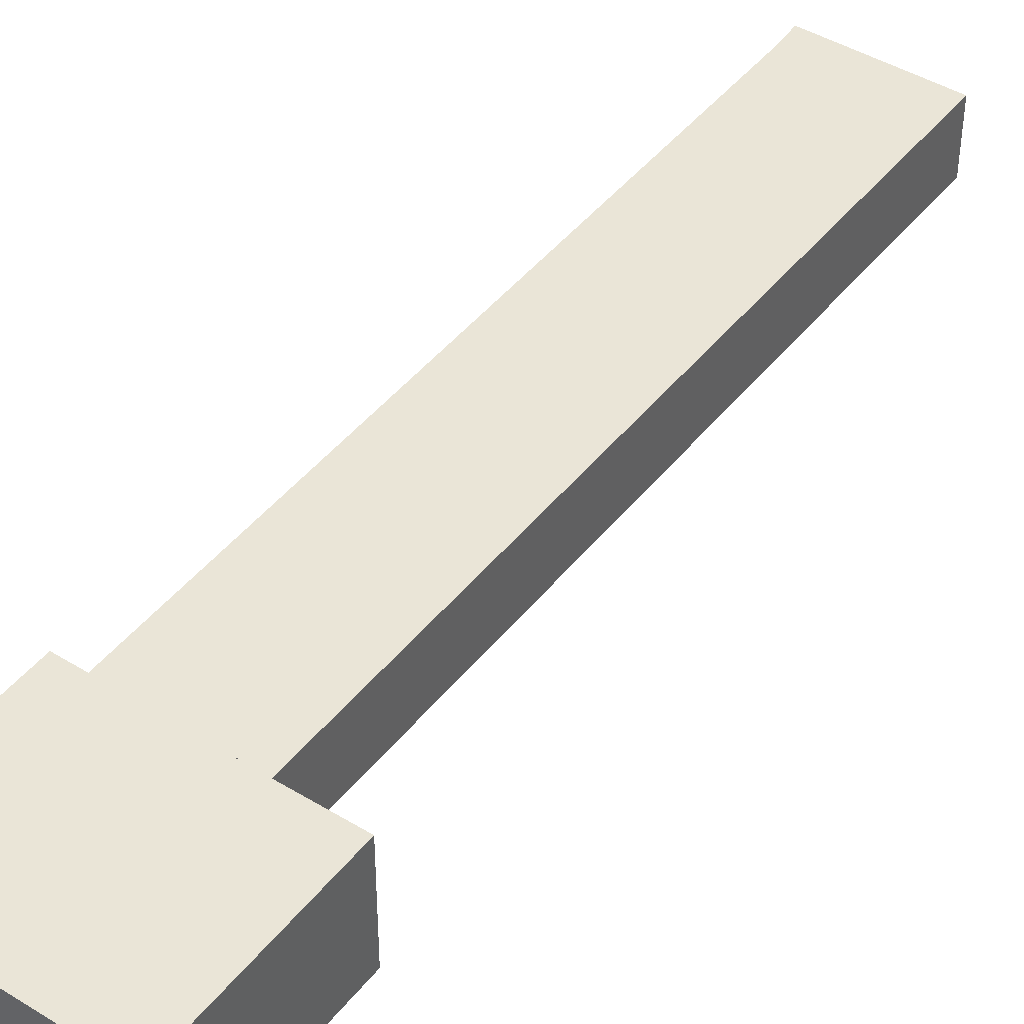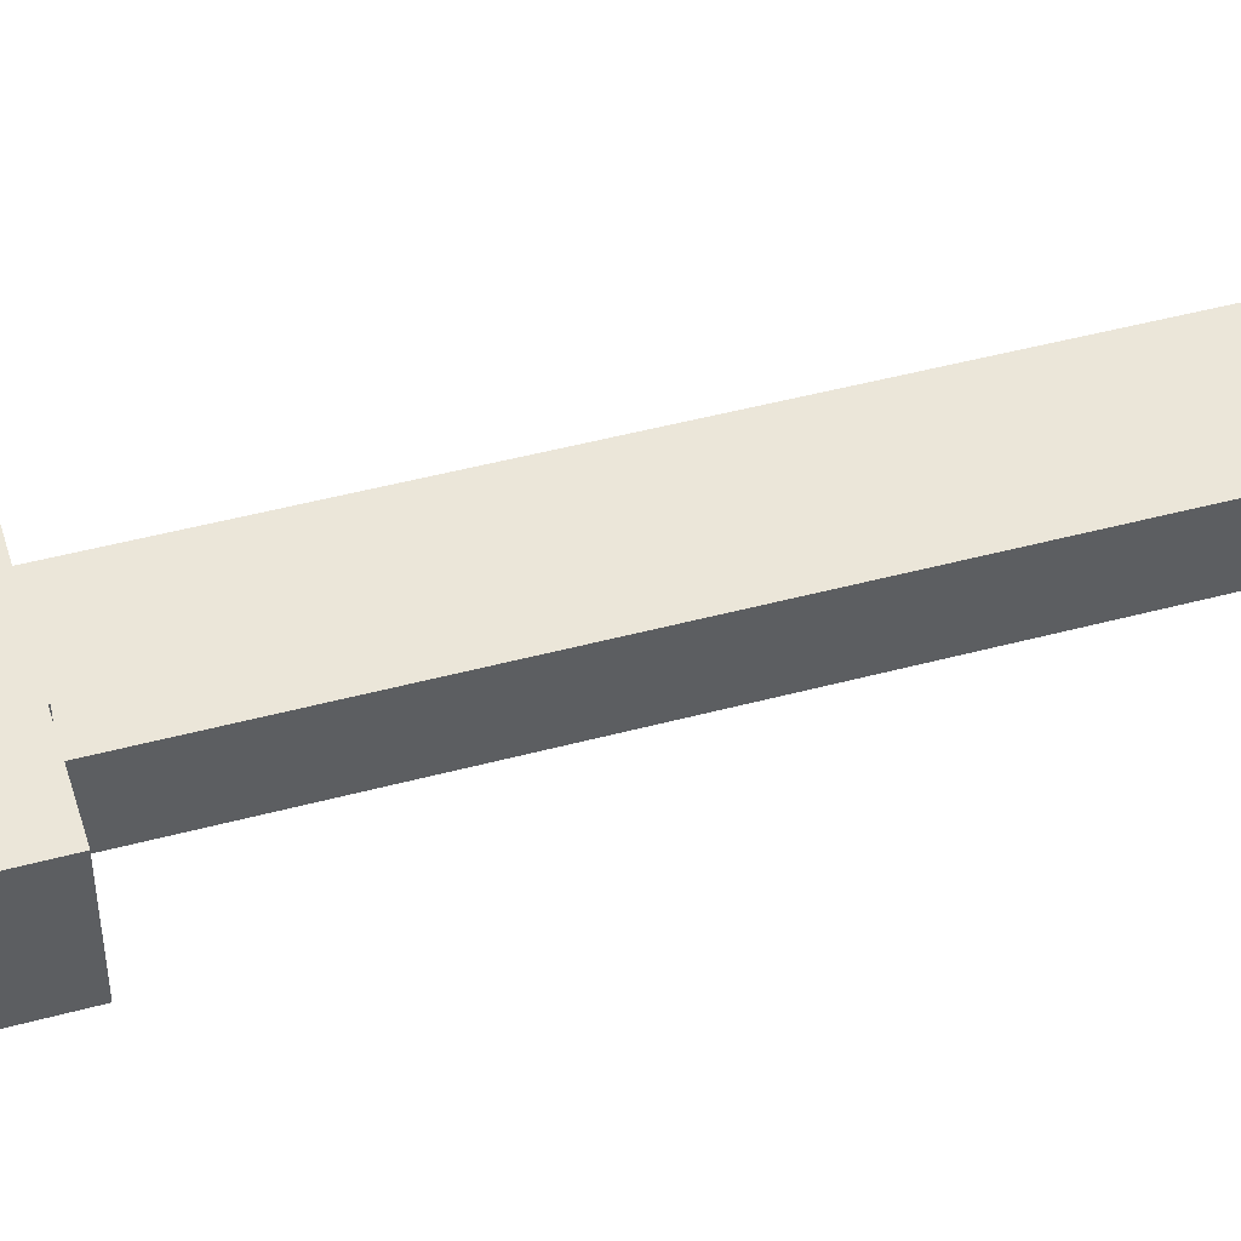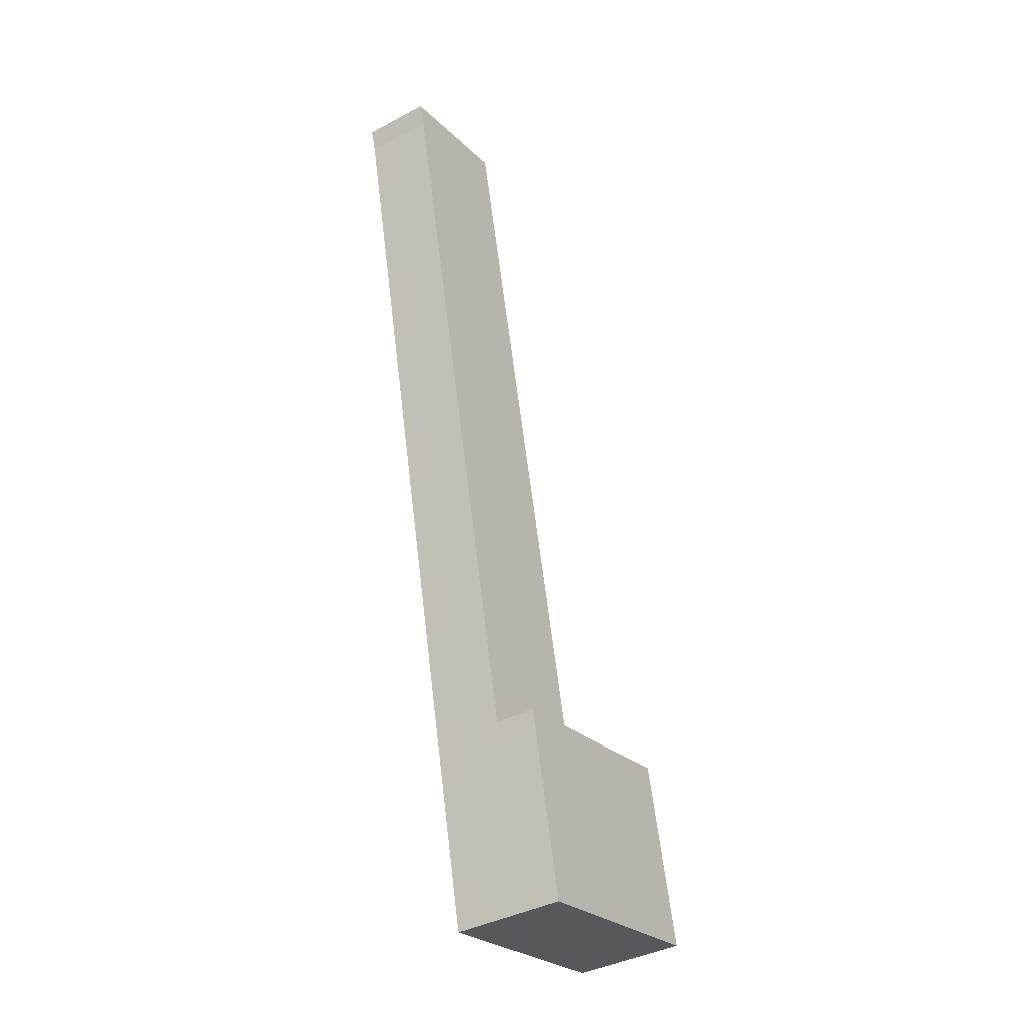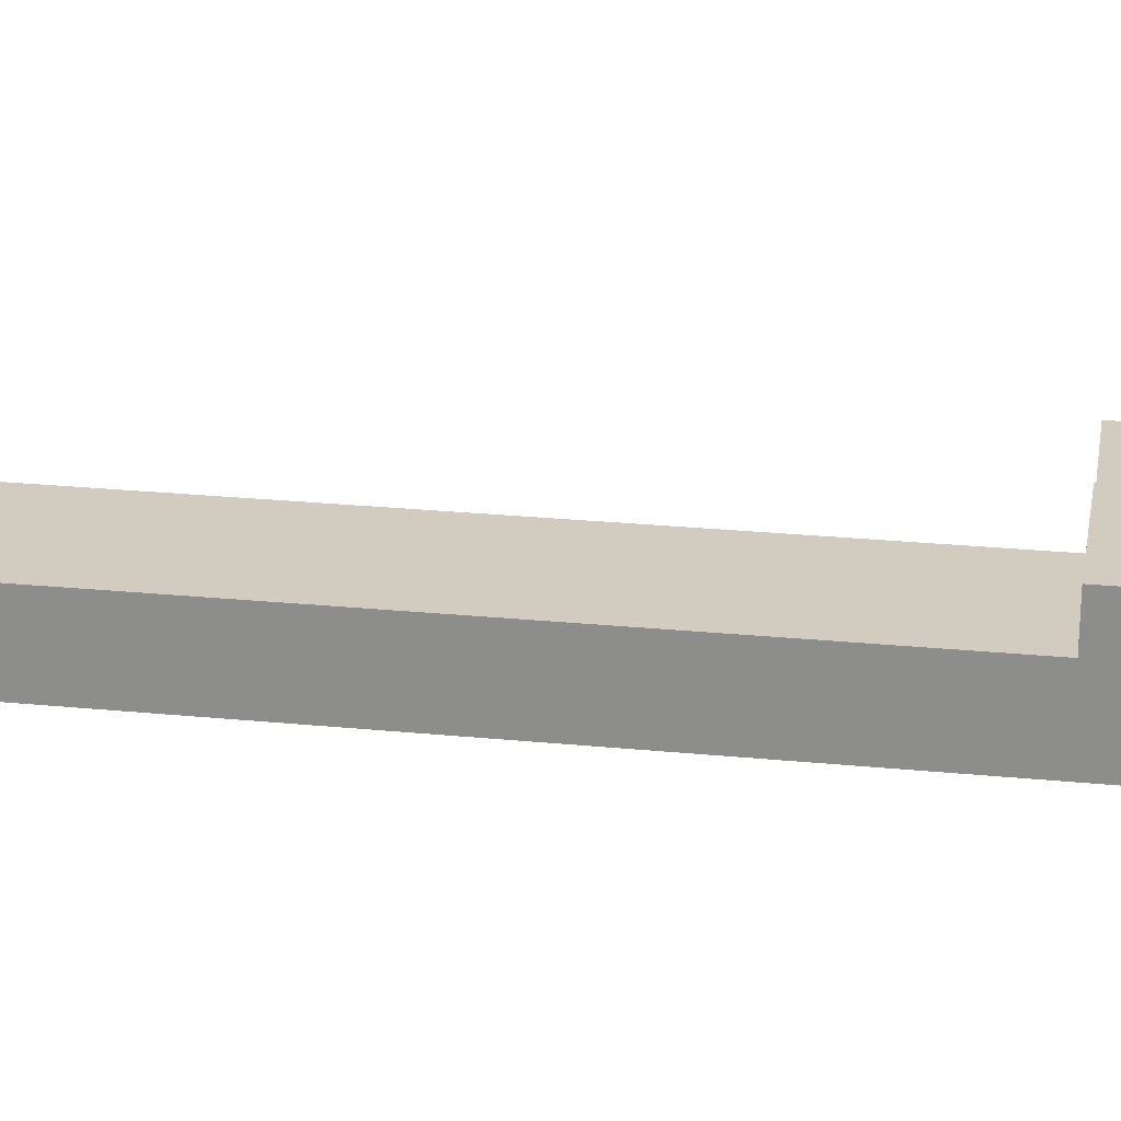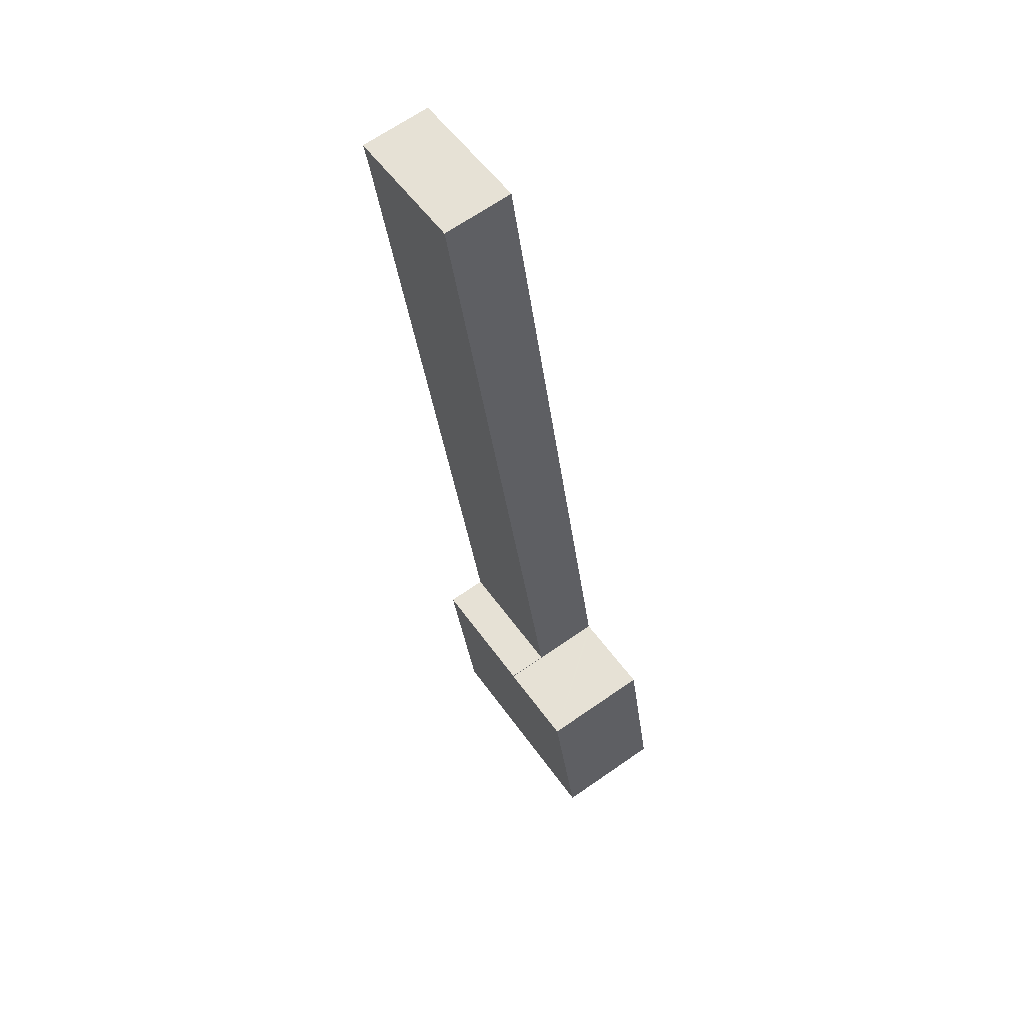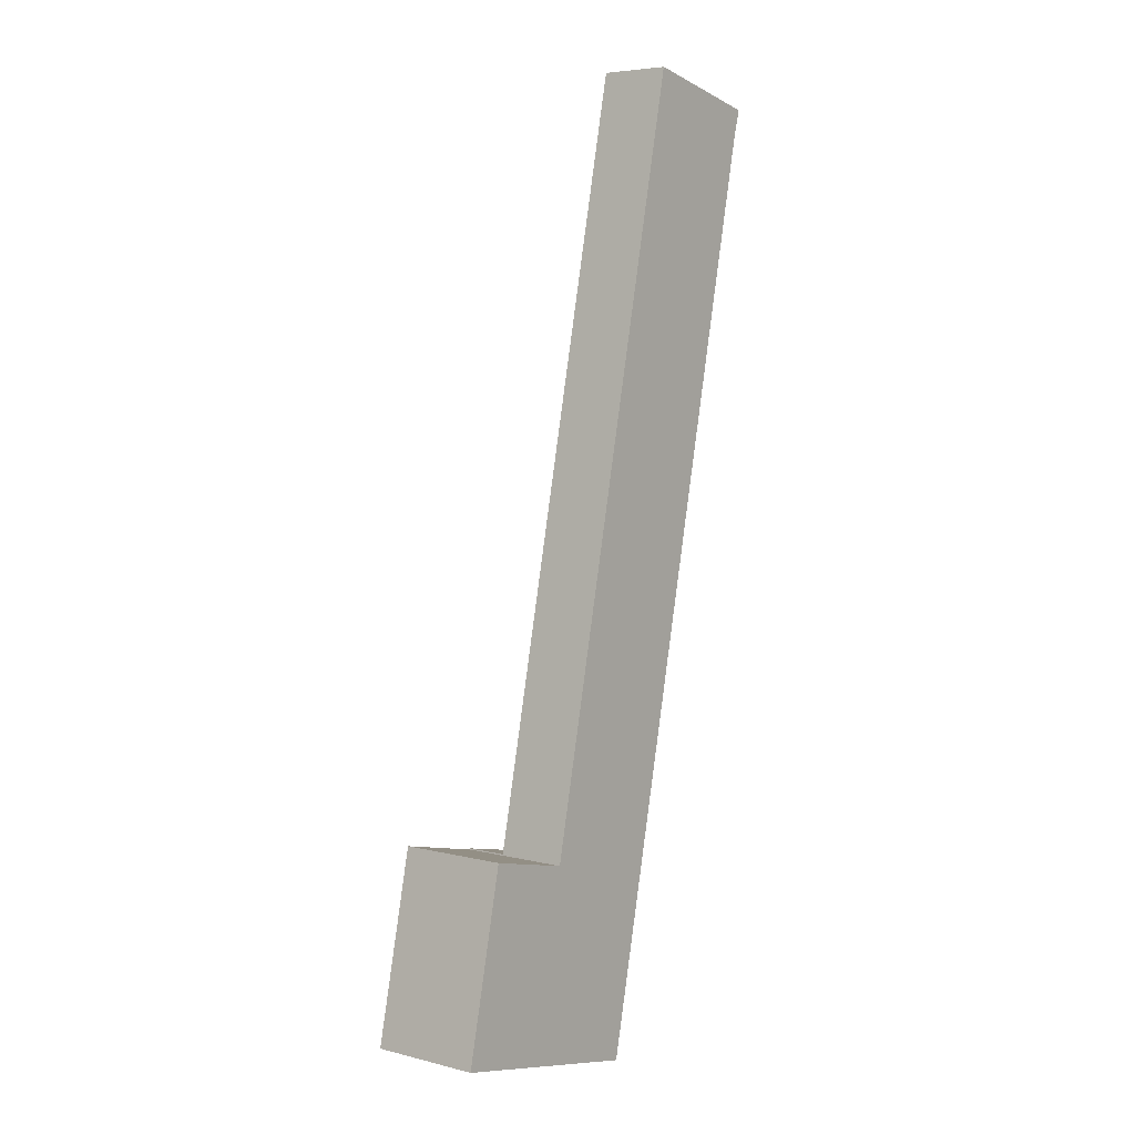
<metadata>
{"format":"obj","ext":"obj","renderer":"f3d","projection":"perspective","resolution":1024,"background":"white","views":[{"elev":44.3,"azim":-132.2,"up":"+Y"},{"elev":46.9,"azim":-94.8,"up":"+Y"},{"elev":-39.1,"azim":123.7,"up":"+Z"},{"elev":23.8,"azim":111.7,"up":"+Y"},{"elev":67.5,"azim":-124.8,"up":"+Z"},{"elev":5.4,"azim":-52.0,"up":"+Z"}]}
</metadata>
<code>
v  6.916 3.713 8.832
v  22.23 3.713 46.2
v  13.81 3.713 7.381
v  14.78 3.713 45.27
v  15.58 3.713 48.99
v  22.59 3.713 47.45
v  15.58 -3e-15 48.99
v  14.78 -2.772e-15 45.27
v  6.916 -5.408e-16 8.832
v  22.59 -2.905e-15 47.45
v  22.23 -2.829e-15 46.2
v  13.81 -4.52e-16 7.381
v  2.138 5.886 9.814
v  4.62 5.886 -0.973
v  0 5.886 3.604e-16
v  11.66 5.886 -2.456
v  6.76 5.886 8.801
v  13.78 5.886 7.263
v  6.903 5.886 8.77
v  6.916 5.886 8.832
v  13.81 5.886 7.381
v  6.903 -5.37e-16 8.77
v  0 0 0
v  2.138 -6.009e-16 9.814
v  6.76 -5.389e-16 8.801
v  11.66 1.504e-16 -2.456
v  13.78 -4.447e-16 7.263
v  4.62 5.958e-17 -0.973
g defaultobject
f 1 2 3
f 2 1 4
f 2 4 5
f 2 5 6
f 4 7 5
f 7 4 8
f 8 4 1
f 8 1 9
f 7 6 5
f 6 7 10
f 10 2 6
f 2 10 11
f 11 3 2
f 3 11 12
f 12 1 3
f 1 12 9
f 8 10 7
f 10 8 11
f 11 8 12
f 12 8 9
f 13 14 15
f 14 13 16
f 16 13 17
f 16 17 18
f 18 17 19
f 18 19 20
f 18 20 21
f 22 20 19
f 20 22 9
f 23 13 15
f 13 23 24
f 9 21 20
f 21 9 12
f 17 22 19
f 22 17 13
f 22 13 25
f 25 13 24
f 12 18 21
f 18 12 16
f 16 12 26
f 26 12 27
f 26 14 16
f 14 26 28
f 14 28 15
f 15 28 23
f 28 24 23
f 24 28 26
f 24 26 25
f 25 26 27
f 25 27 22
f 22 27 9
f 9 27 12

</code>
